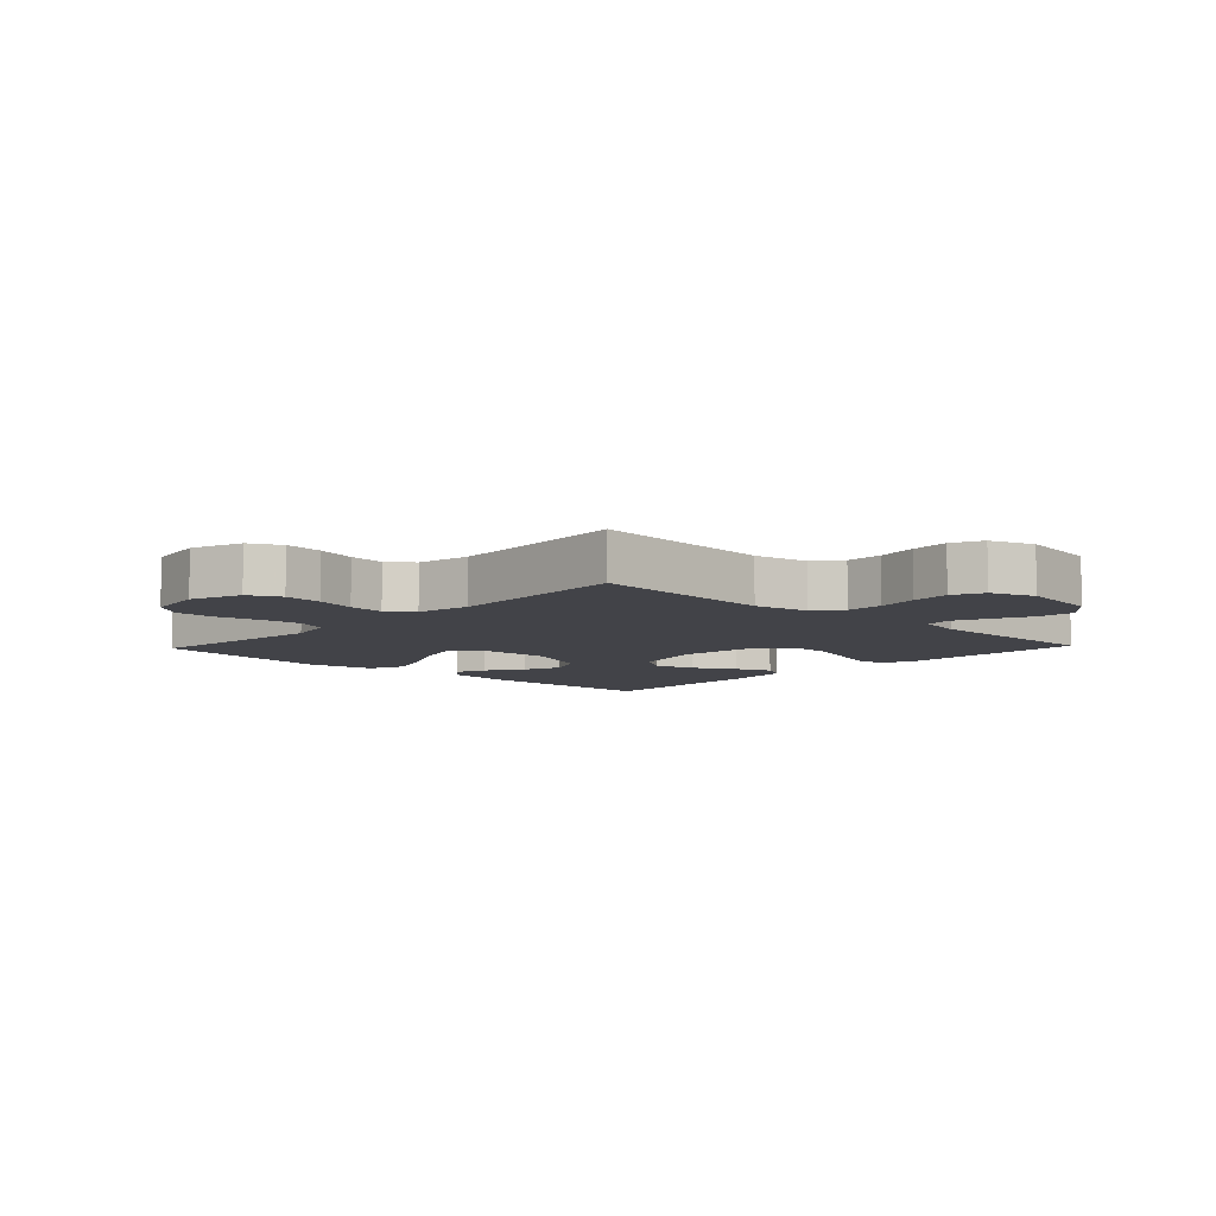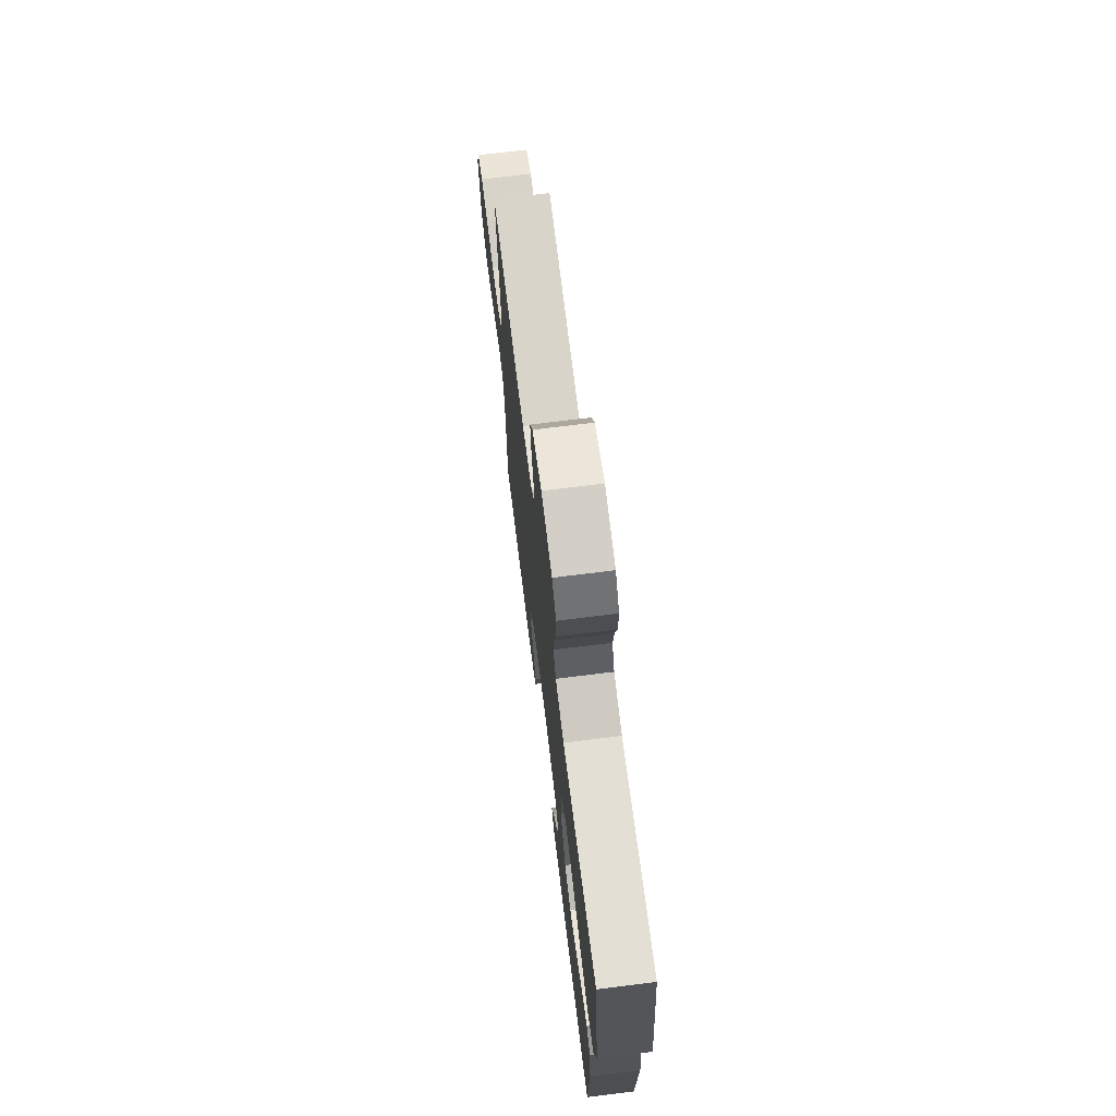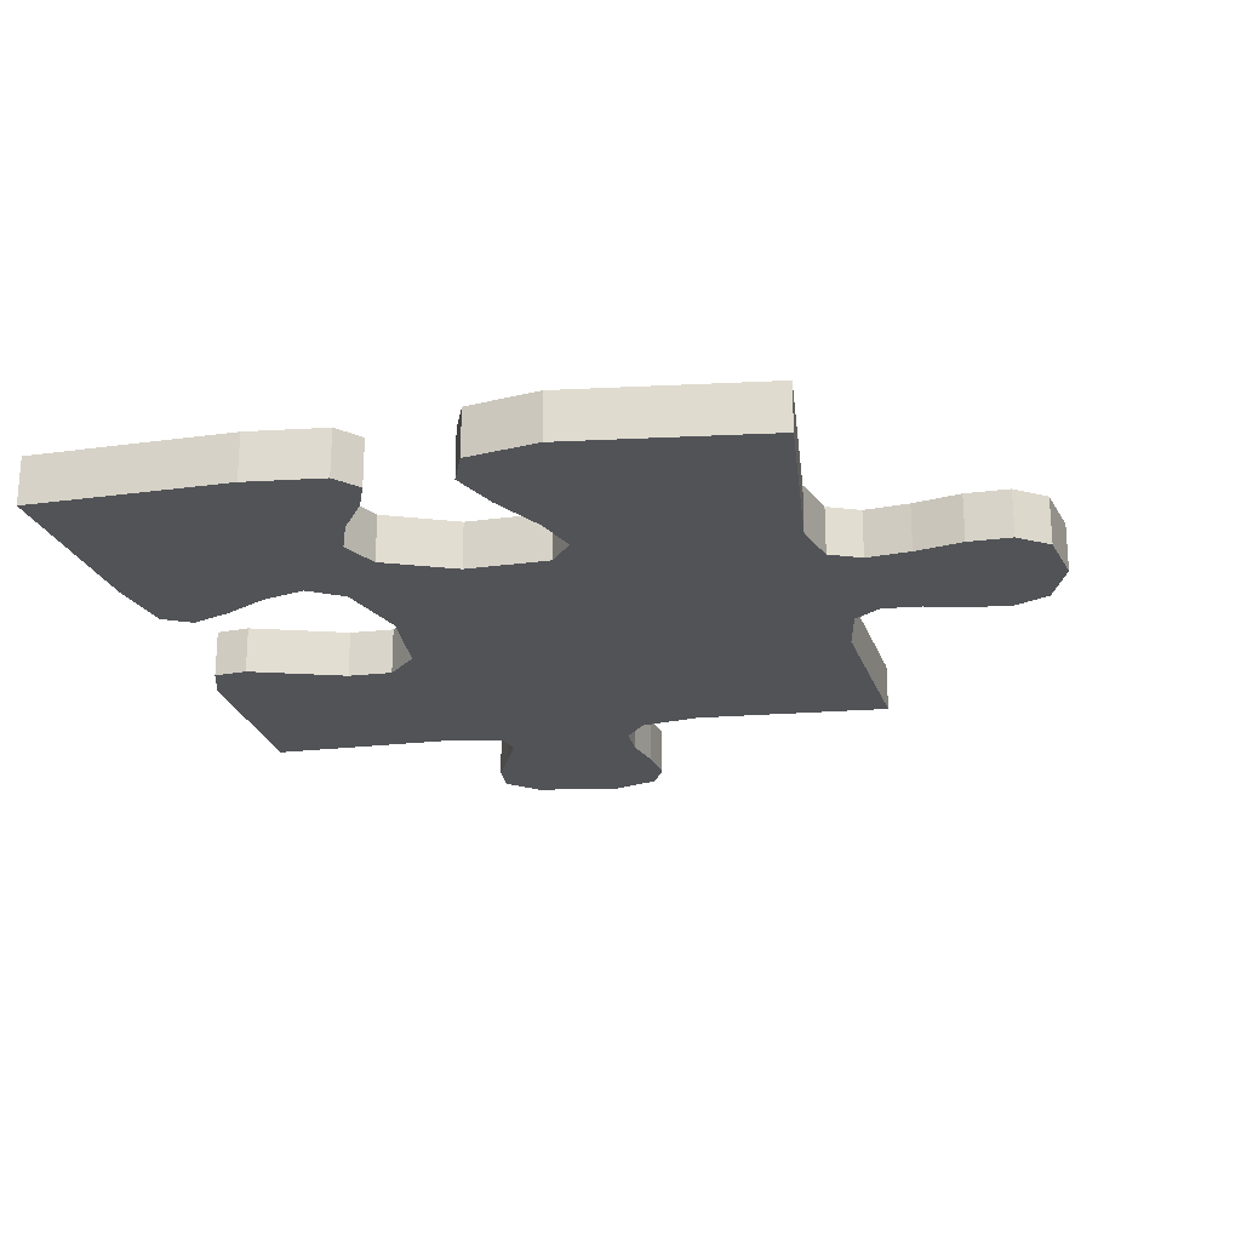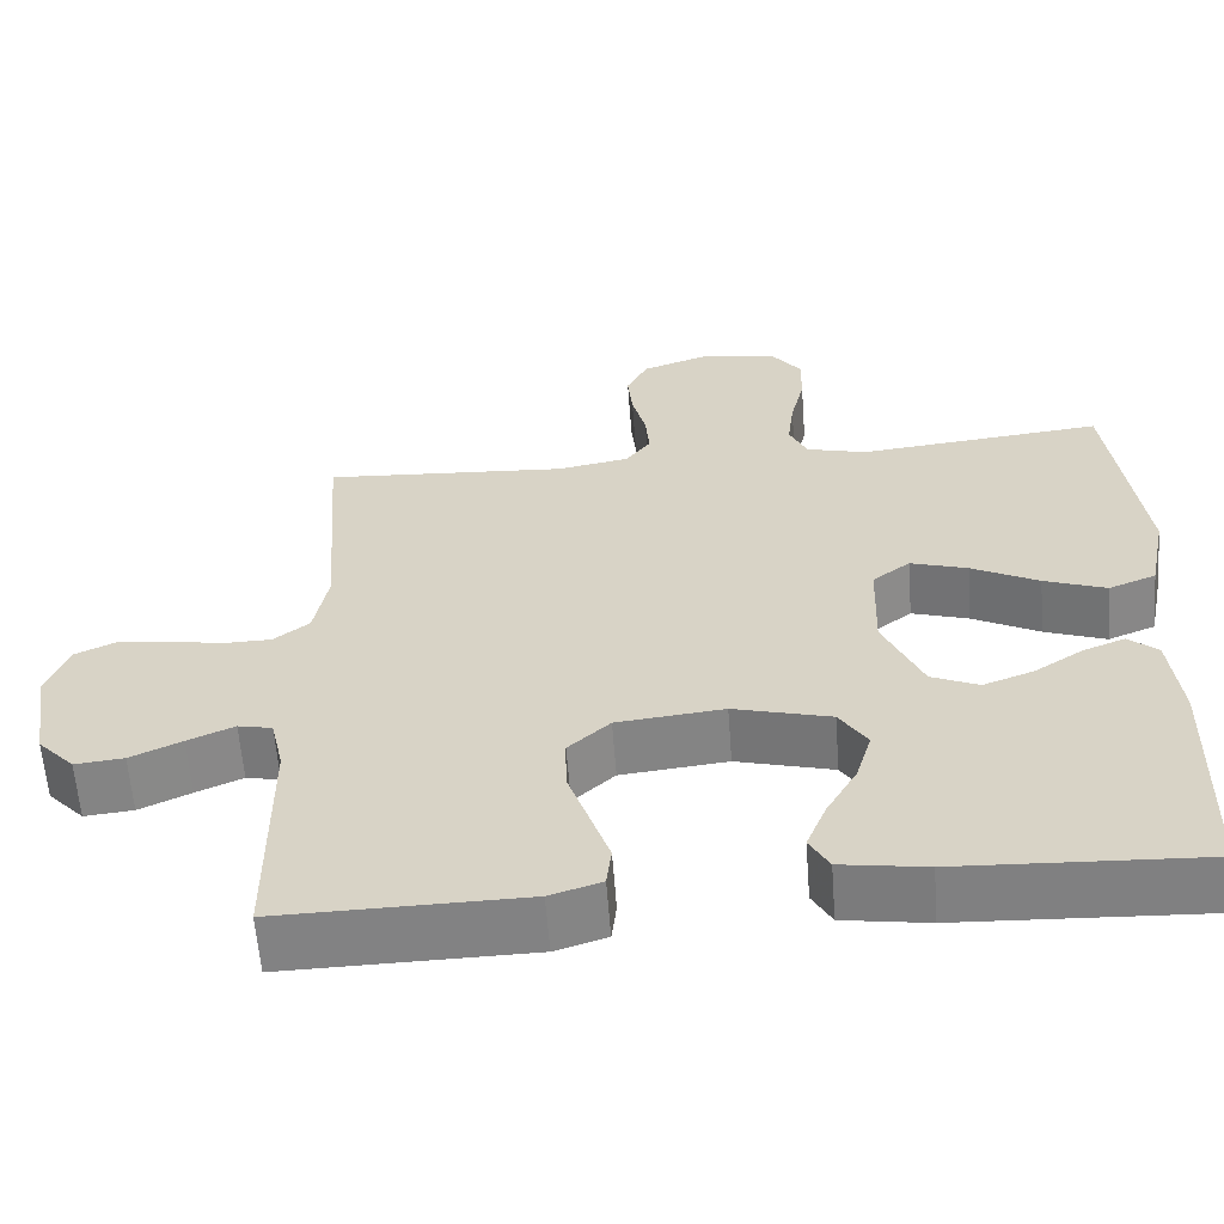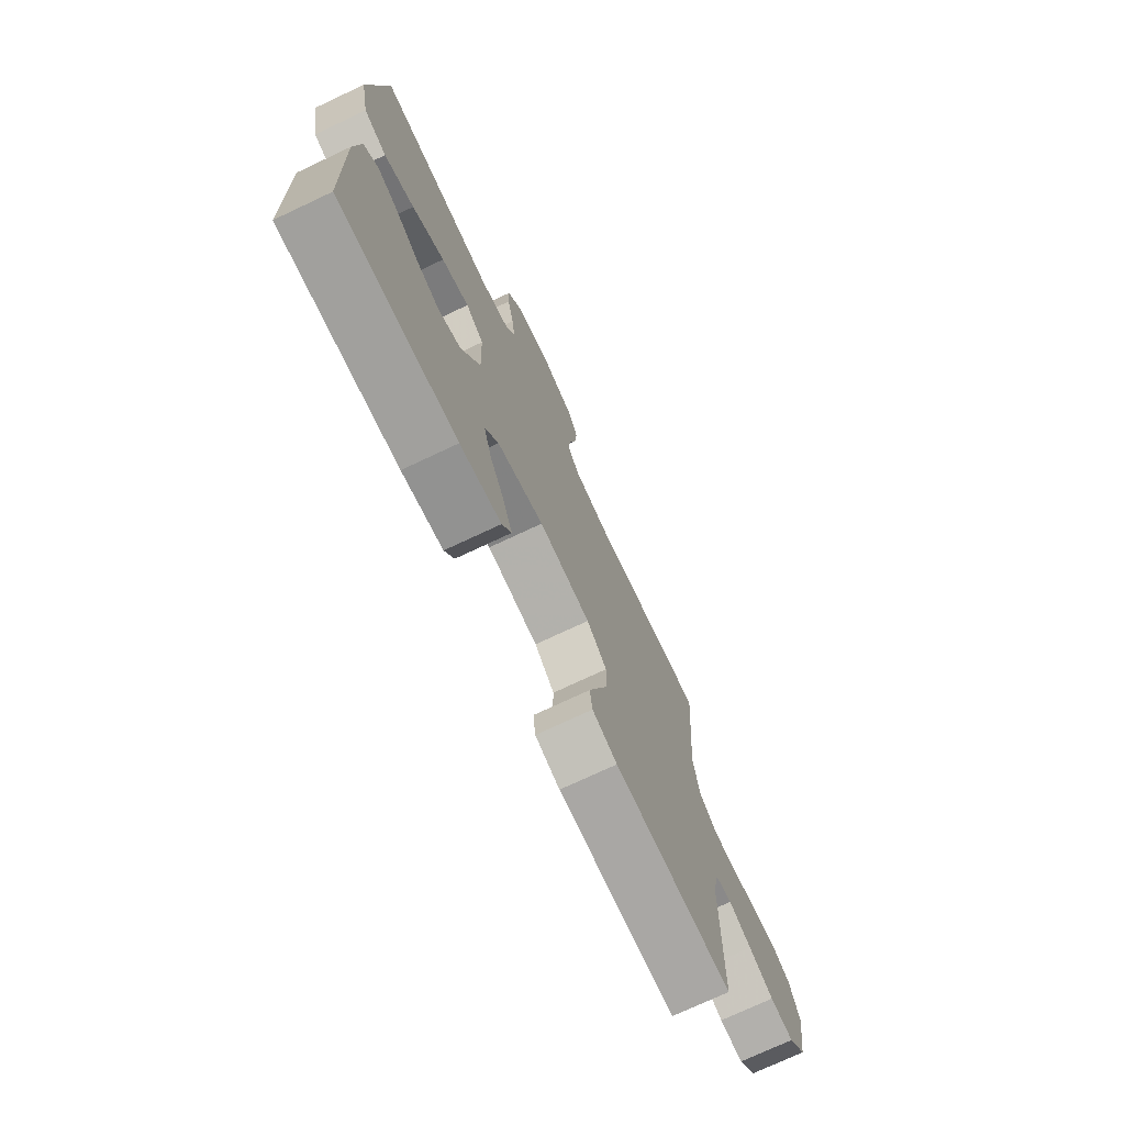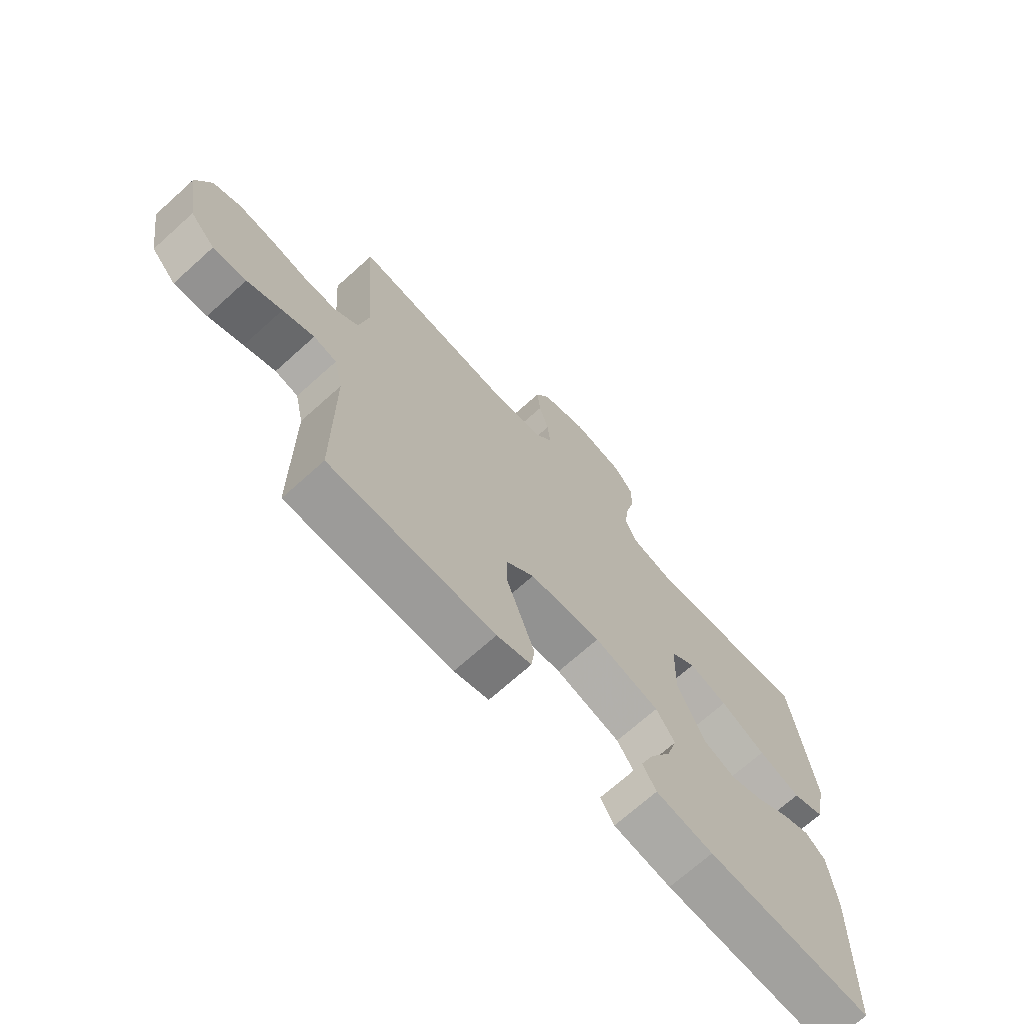
<metadata>
{"format":"obj","ext":"obj","renderer":"f3d","projection":"perspective","resolution":1024,"background":"white","views":[{"elev":-7.6,"azim":46.5,"up":"+Y"},{"elev":71.8,"azim":-97.1,"up":"+Z"},{"elev":-21.8,"azim":-77.8,"up":"+Y"},{"elev":-60.6,"azim":-175.7,"up":"+Z"},{"elev":-73.9,"azim":-64.8,"up":"+Z"},{"elev":-70.4,"azim":132.0,"up":"+Z"}]}
</metadata>
<code>
v 0.5 0.07 0.5
v 0.478 0.07 0.2
v 0.495 0.07 0.11
v 0.539 0.07 0.076
v 0.599 0.07 0.075
v 0.666 0.07 0.088
v 0.729 0.07 0.094
v 0.779 0.07 0.071
v 0.805 0.07 0
v 0.784 0.07 -0.131
v 0.739 0.07 -0.179
v 0.679 0.07 -0.173
v 0.616 0.07 -0.144
v 0.559 0.07 -0.119
v 0.517 0.07 -0.128
v 0.501 0.07 -0.2
v 0.5 0.07 -0.5
v 0.2 0.07 -0.495
v 0.137 0.07 -0.475
v 0.131 0.07 -0.424
v 0.155 0.07 -0.354
v 0.181 0.07 -0.279
v 0.182 0.07 -0.211
v 0.131 0.07 -0.164
v 0 0.07 -0.15
v -0.119 0.07 -0.182
v -0.153 0.07 -0.235
v -0.134 0.07 -0.3
v -0.096 0.07 -0.367
v -0.072 0.07 -0.427
v -0.096 0.07 -0.47
v -0.2 0.07 -0.486
v -0.5 0.07 -0.5
v -0.508 0.07 -0.2
v -0.495 0.07 -0.083
v -0.459 0.07 -0.052
v -0.408 0.07 -0.072
v -0.348 0.07 -0.111
v -0.286 0.07 -0.134
v -0.228 0.07 -0.108
v -0.18 0.07 0
v -0.184 0.07 0.126
v -0.23 0.07 0.161
v -0.3 0.07 0.139
v -0.382 0.07 0.096
v -0.458 0.07 0.068
v -0.516 0.07 0.091
v -0.538 0.07 0.2
v -0.5 0.07 0.5
v -0.2 0.07 0.469
v -0.126 0.07 0.488
v -0.104 0.07 0.536
v -0.112 0.07 0.602
v -0.129 0.07 0.673
v -0.13 0.07 0.738
v -0.095 0.07 0.785
v 0 0.07 0.802
v 0.083 0.07 0.773
v 0.109 0.07 0.722
v 0.103 0.07 0.66
v 0.086 0.07 0.595
v 0.081 0.07 0.537
v 0.112 0.07 0.496
v 0.2 0.07 0.48
v 0.5 0 0.5
v 0.478 0 0.2
v 0.495 0 0.11
v 0.539 0 0.076
v 0.599 0 0.075
v 0.666 0 0.088
v 0.729 0 0.094
v 0.779 0 0.071
v 0.805 0 0
v 0.784 0 -0.131
v 0.739 0 -0.179
v 0.679 0 -0.173
v 0.616 0 -0.144
v 0.559 0 -0.119
v 0.517 0 -0.128
v 0.501 0 -0.2
v 0.5 0 -0.5
v 0.2 0 -0.495
v 0.137 0 -0.475
v 0.131 0 -0.424
v 0.155 0 -0.354
v 0.181 0 -0.279
v 0.182 0 -0.211
v 0.131 0 -0.164
v 0 0 -0.15
v -0.119 0 -0.182
v -0.153 0 -0.235
v -0.134 0 -0.3
v -0.096 0 -0.367
v -0.072 0 -0.427
v -0.096 0 -0.47
v -0.2 0 -0.486
v -0.5 0 -0.5
v -0.508 0 -0.2
v -0.495 0 -0.083
v -0.459 0 -0.052
v -0.408 0 -0.072
v -0.348 0 -0.111
v -0.286 0 -0.134
v -0.228 0 -0.108
v -0.18 0 0
v -0.184 0 0.126
v -0.23 0 0.161
v -0.3 0 0.139
v -0.382 0 0.096
v -0.458 0 0.068
v -0.516 0 0.091
v -0.538 0 0.2
v -0.5 0 0.5
v -0.2 0 0.469
v -0.126 0 0.488
v -0.104 0 0.536
v -0.112 0 0.602
v -0.129 0 0.673
v -0.13 0 0.738
v -0.095 0 0.785
v 0 0 0.802
v 0.083 0 0.773
v 0.109 0 0.722
v 0.103 0 0.66
v 0.086 0 0.595
v 0.081 0 0.537
v 0.112 0 0.496
v 0.2 0 0.48
f 59 60 61
f 58 59 61
f 57 58 61
f 56 57 61
f 55 56 61
f 54 55 61
f 53 54 61
f 52 53 61 62
f 51 52 62 63
f 48 49 50
f 47 48 50
f 46 47 50
f 45 46 50
f 44 45 50
f 51 63 64
f 50 51 64
f 44 50 64
f 43 44 64
f 36 37 38
f 35 36 38
f 34 35 38
f 33 34 38
f 32 33 38
f 31 32 38
f 30 31 38
f 29 30 38
f 28 29 38
f 27 28 38 39
f 26 27 39 40
f 20 21 22
f 19 20 22
f 18 19 22
f 17 18 22
f 16 17 22
f 15 16 22 23
f 11 12 13
f 10 11 13
f 9 10 13
f 8 9 13
f 7 8 13
f 6 7 13
f 5 6 13
f 4 5 13 14
f 3 4 14 15
f 64 1 2
f 43 64 2
f 42 43 2
f 25 26 40 41
f 2 3 15
f 42 2 15
f 41 42 15
f 25 41 15
f 24 25 15
f 15 23 24
f 125 124 123
f 125 123 122
f 125 122 121
f 125 121 120
f 125 120 119
f 125 119 118
f 125 118 117
f 126 125 117 116
f 127 126 116 115
f 114 113 112
f 114 112 111
f 114 111 110
f 114 110 109
f 114 109 108
f 128 127 115
f 128 115 114
f 128 114 108
f 128 108 107
f 102 101 100
f 102 100 99
f 102 99 98
f 102 98 97
f 102 97 96
f 102 96 95
f 102 95 94
f 102 94 93
f 102 93 92
f 103 102 92 91
f 104 103 91 90
f 86 85 84
f 86 84 83
f 86 83 82
f 86 82 81
f 86 81 80
f 87 86 80 79
f 77 76 75
f 77 75 74
f 77 74 73
f 77 73 72
f 77 72 71
f 77 71 70
f 77 70 69
f 78 77 69 68
f 79 78 68 67
f 66 65 128
f 66 128 107
f 66 107 106
f 105 104 90 89
f 79 67 66
f 79 66 106
f 79 106 105
f 79 105 89
f 79 89 88
f 88 87 79
f 1 65 66 2
f 2 66 67 3
f 3 67 68 4
f 4 68 69 5
f 5 69 70 6
f 6 70 71 7
f 7 71 72 8
f 8 72 73 9
f 9 73 74 10
f 10 74 75 11
f 11 75 76 12
f 12 76 77 13
f 13 77 78 14
f 14 78 79 15
f 15 79 80 16
f 16 80 81 17
f 17 81 82 18
f 18 82 83 19
f 19 83 84 20
f 20 84 85 21
f 21 85 86 22
f 22 86 87 23
f 23 87 88 24
f 24 88 89 25
f 25 89 90 26
f 26 90 91 27
f 27 91 92 28
f 28 92 93 29
f 29 93 94 30
f 30 94 95 31
f 31 95 96 32
f 32 96 97 33
f 33 97 98 34
f 34 98 99 35
f 35 99 100 36
f 36 100 101 37
f 37 101 102 38
f 38 102 103 39
f 39 103 104 40
f 40 104 105 41
f 41 105 106 42
f 42 106 107 43
f 43 107 108 44
f 44 108 109 45
f 45 109 110 46
f 46 110 111 47
f 47 111 112 48
f 48 112 113 49
f 49 113 114 50
f 50 114 115 51
f 51 115 116 52
f 52 116 117 53
f 53 117 118 54
f 54 118 119 55
f 55 119 120 56
f 56 120 121 57
f 57 121 122 58
f 58 122 123 59
f 59 123 124 60
f 60 124 125 61
f 61 125 126 62
f 62 126 127 63
f 63 127 128 64
f 64 128 65 1

</code>
